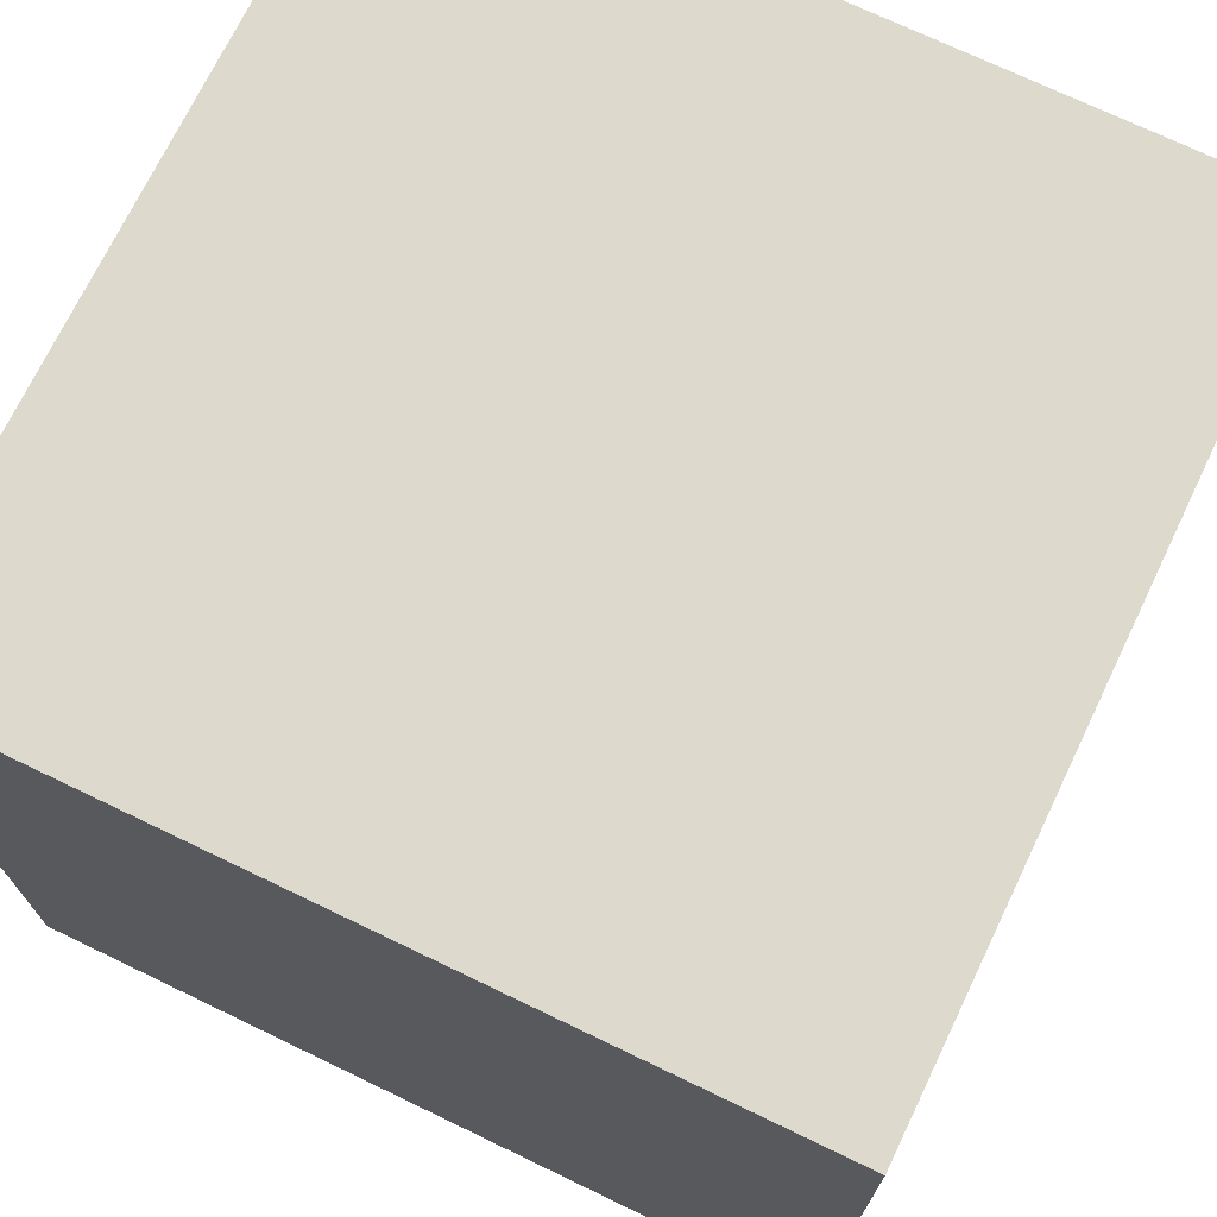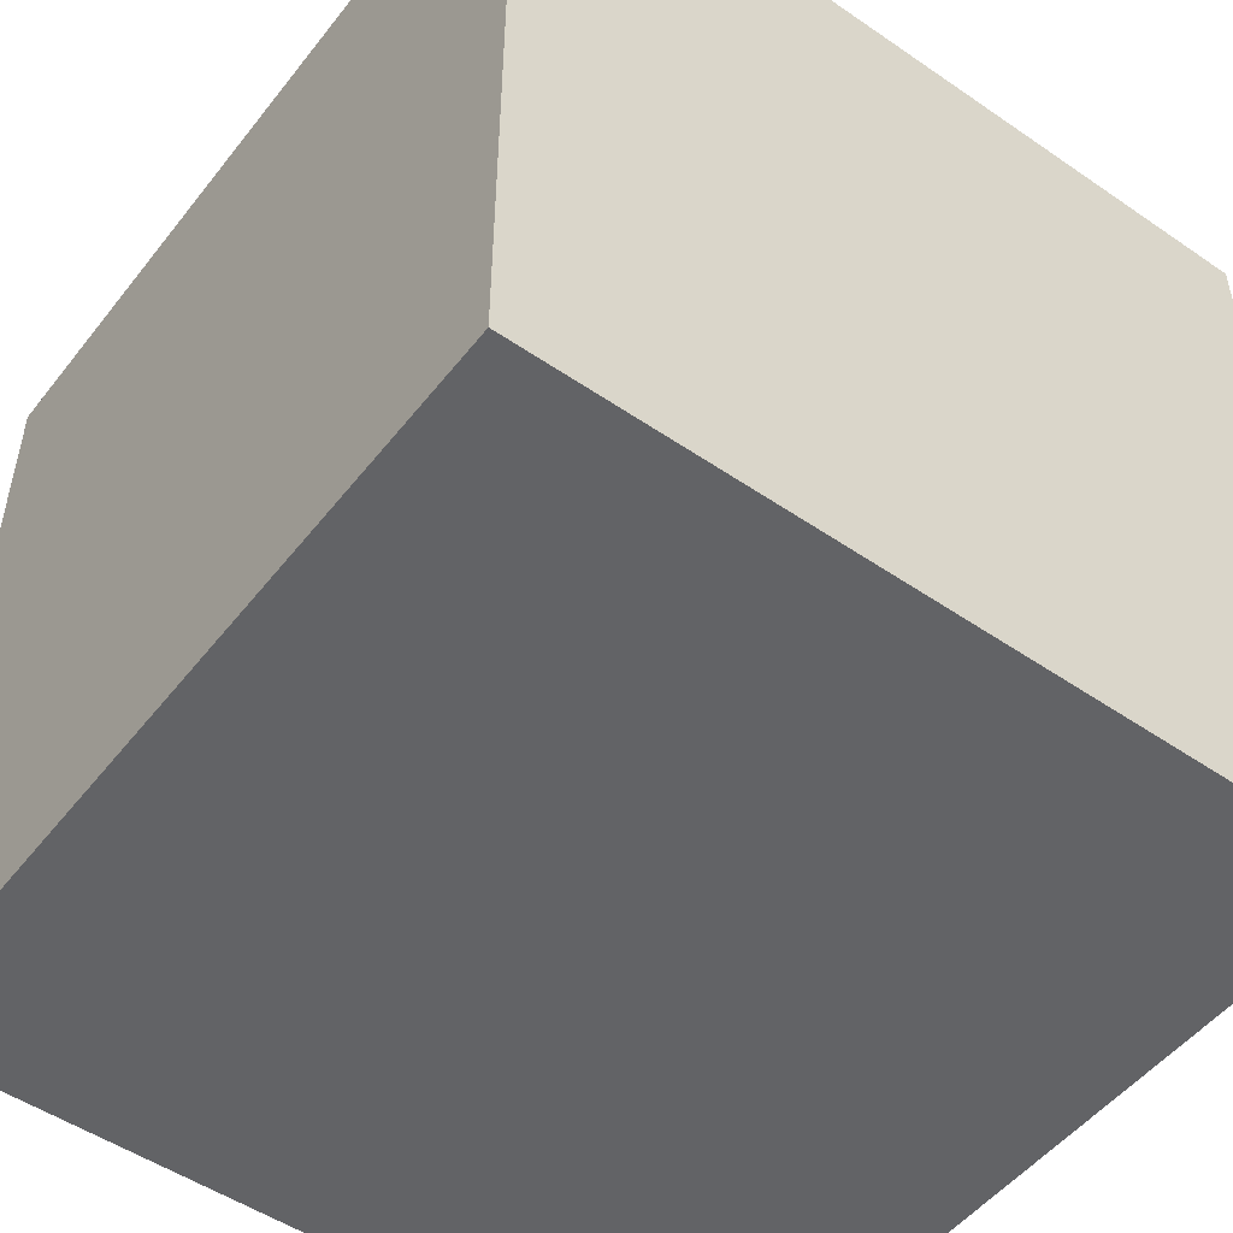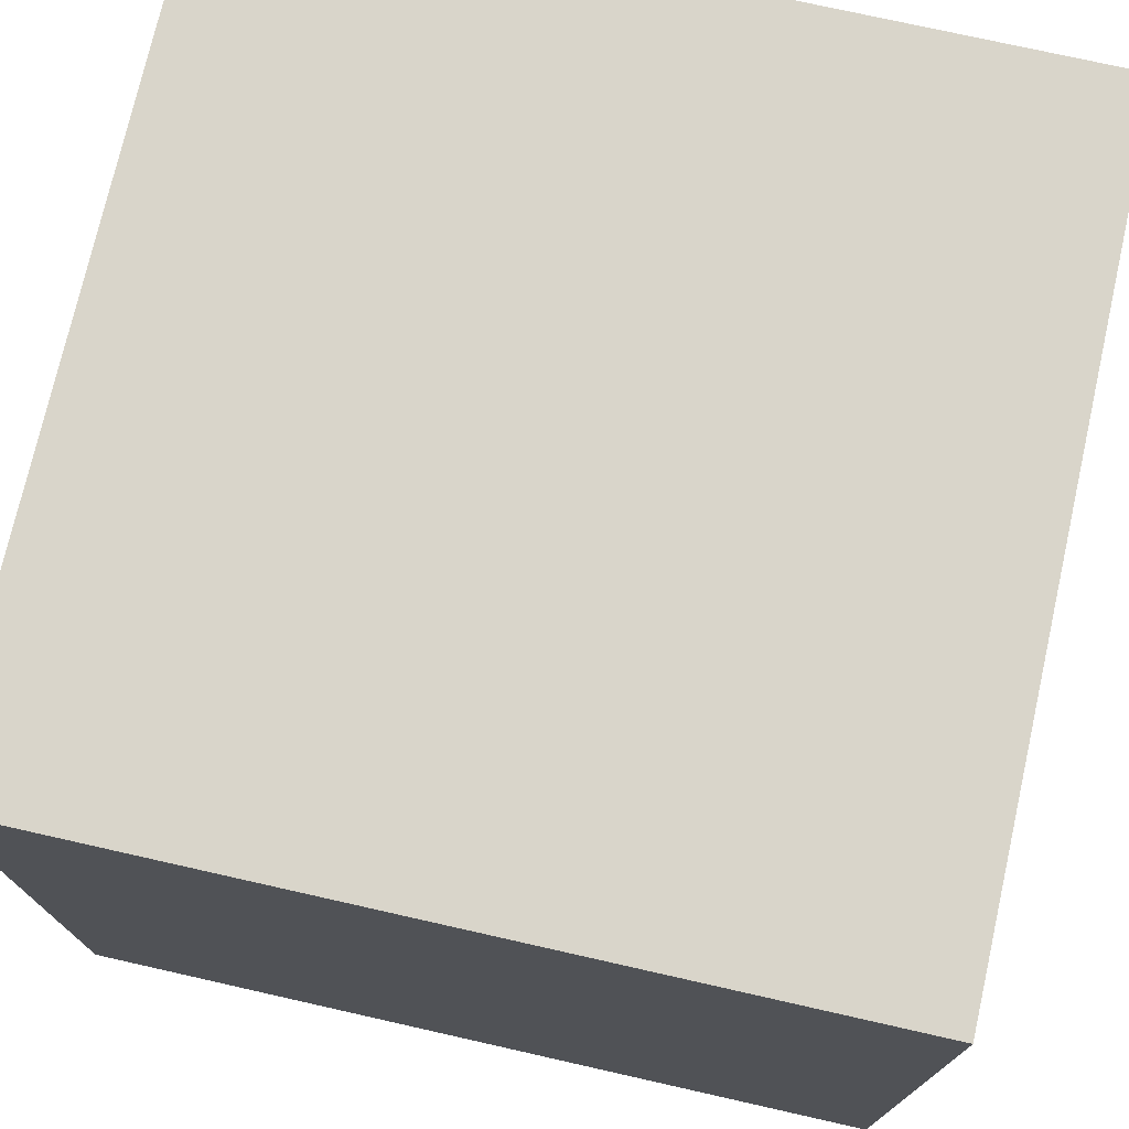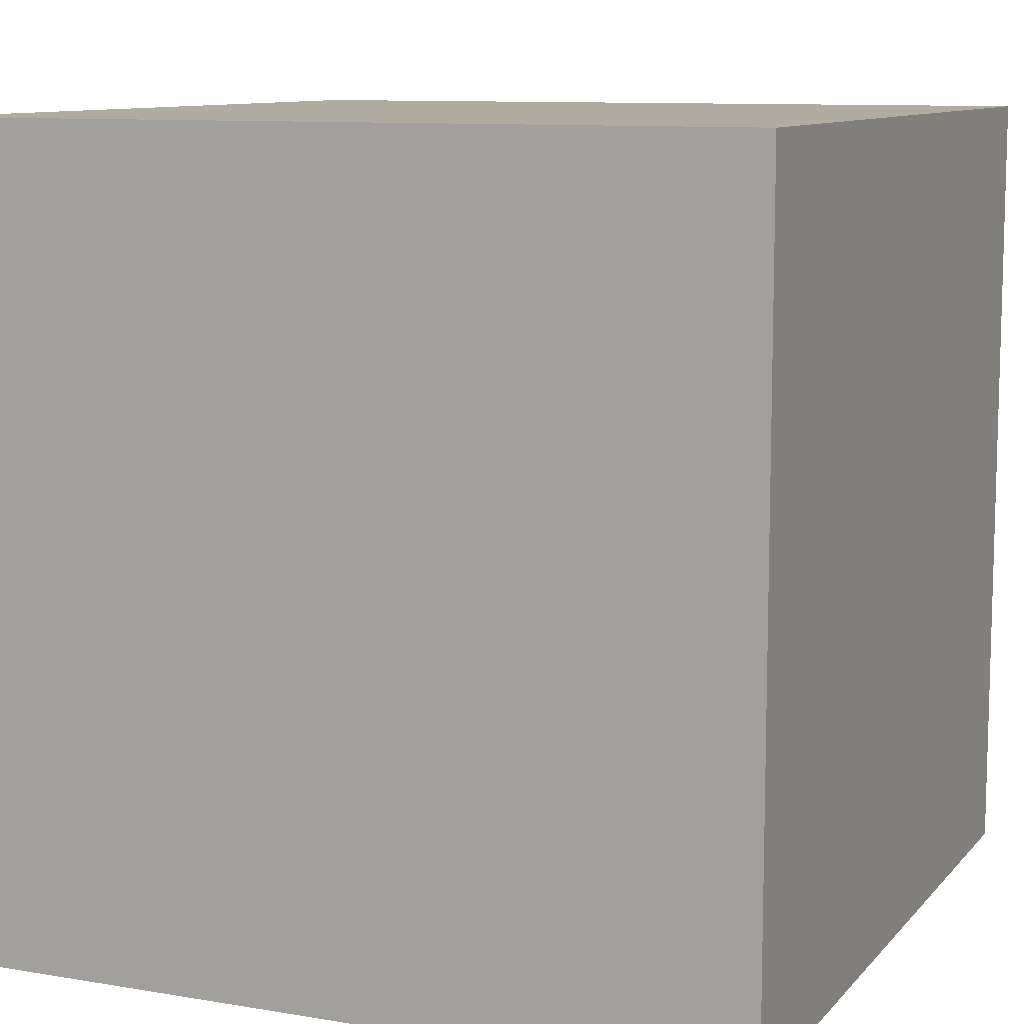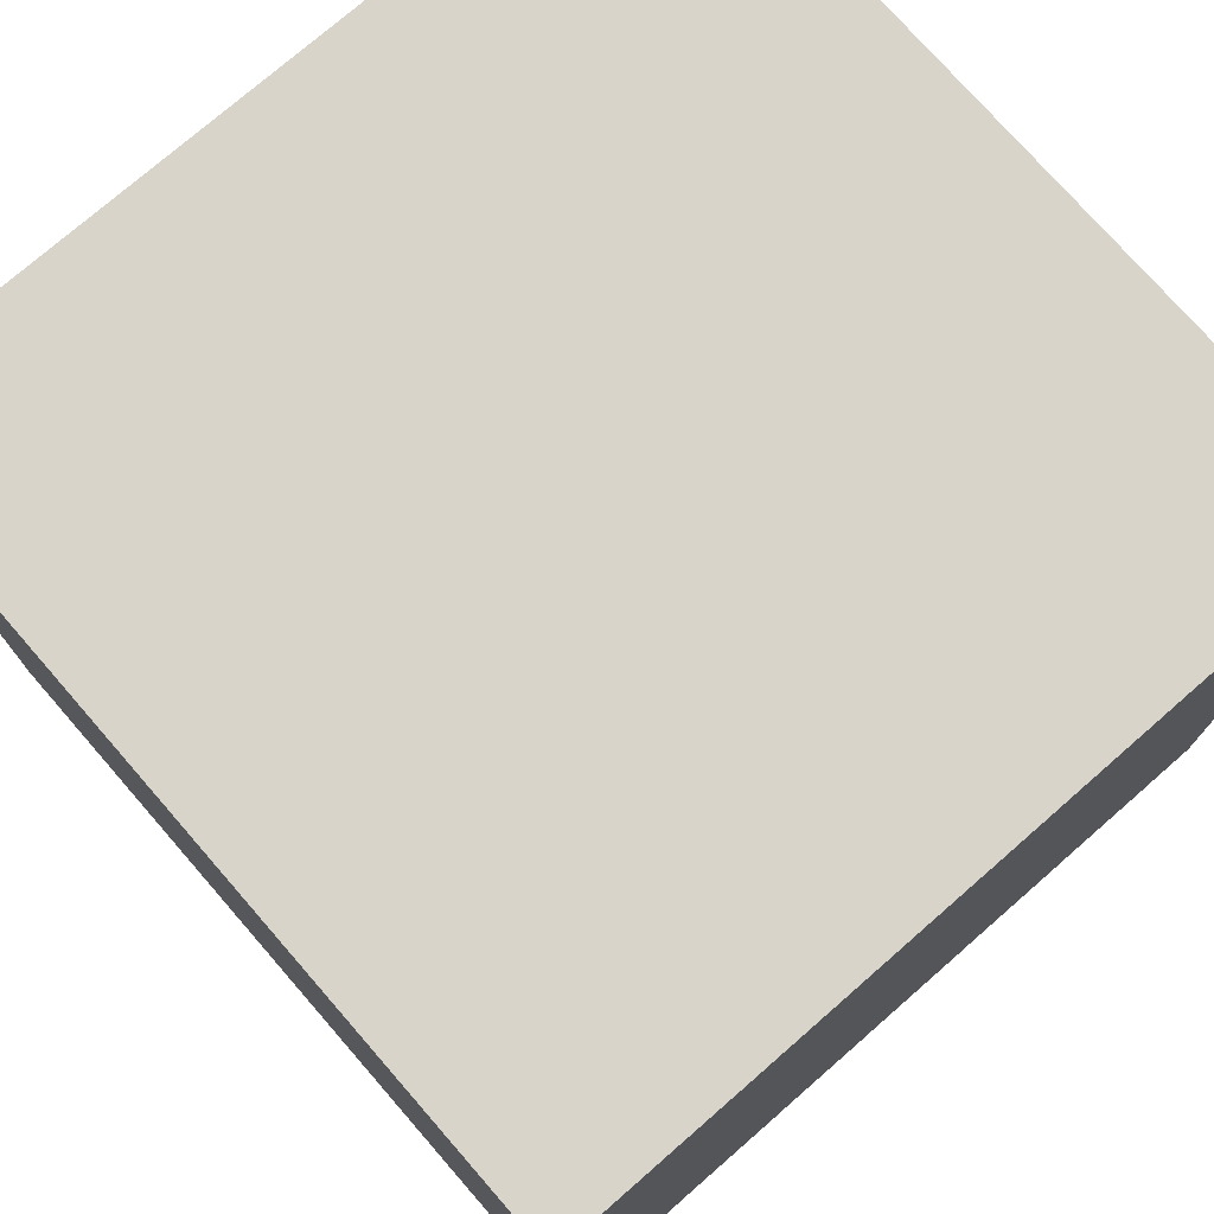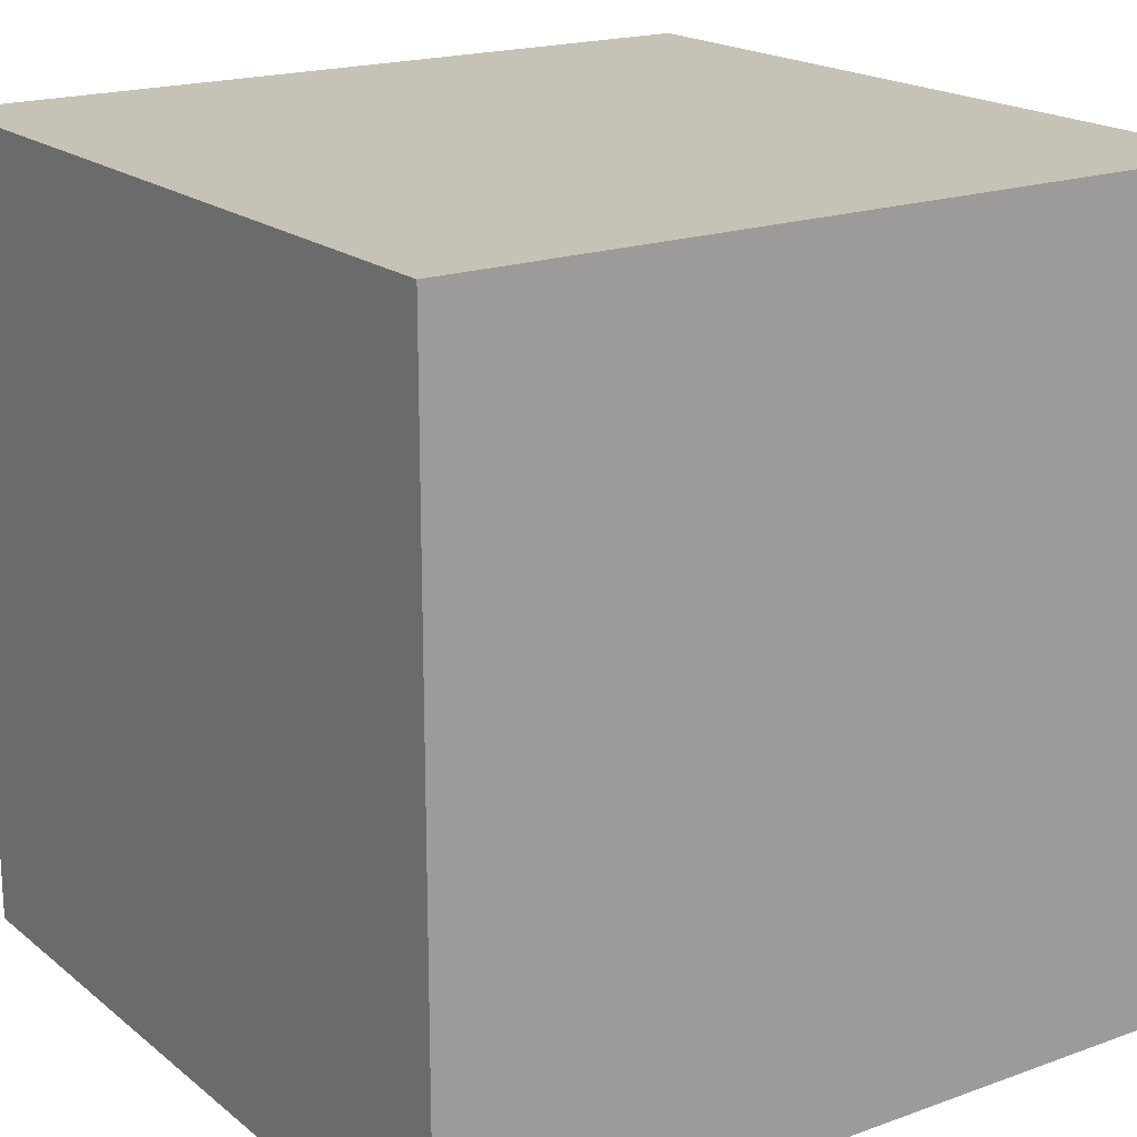
<metadata>
{"format":"obj","ext":"obj","renderer":"f3d","projection":"perspective","resolution":1024,"background":"white","views":[{"elev":71.9,"azim":-64.3,"up":"+Y"},{"elev":-50.9,"azim":53.2,"up":"+Z"},{"elev":74.6,"azim":102.7,"up":"+Y"},{"elev":10.0,"azim":-156.6,"up":"+Z"},{"elev":75.4,"azim":48.9,"up":"+Z"},{"elev":18.9,"azim":145.6,"up":"+Y"}]}
</metadata>
<code>
v  -0.5 -0 0.5
v  -0.25 -0 0.5
v  0.25 -0 0.5
v  0.5 -0 0.5
v  -0.5 -0 0.25
v  -0.25 -0 0.25
v  0.25 -0 0.25
v  0.5 -0 0.25
v  -0.5 -0 -0.25
v  -0.25 -0 -0.25
v  0.25 -0 -0.25
v  0.5 -0 -0.25
v  -0.5 -0 -0.5
v  -0.25 -0 -0.5
v  0.25 -0 -0.5
v  0.5 -0 -0.5
v  -0.5 1 0.5
v  -0.25 1 0.5
v  0.25 1 0.5
v  0.5 1 0.5
v  -0.5 1 0.25
v  -0.25 1 0.25
v  0.25 1 0.25
v  0.5 1 0.25
v  -0.5 1 -0.25
v  -0.25 1 -0.25
v  0.25 1 -0.25
v  0.5 1 -0.25
v  -0.5 1 -0.5
v  -0.25 1 -0.5
v  0.25 1 -0.5
v  0.5 1 -0.5
v  -0.5 0.25 0.5
v  -0.25 0.25 0.5
v  0.25 0.25 0.5
v  0.5 0.25 0.5
v  0.5 0.25 0.25
v  0.5 0.25 -0.25
v  0.5 0.25 -0.5
v  0.25 0.25 -0.5
v  -0.25 0.25 -0.5
v  -0.5 0.25 -0.5
v  -0.5 0.25 -0.25
v  -0.5 0.25 0.25
v  -0.5 0.75 0.5
v  -0.25 0.75 0.5
v  0.25 0.75 0.5
v  0.5 0.75 0.5
v  0.5 0.75 0.25
v  0.5 0.75 -0.25
v  0.5 0.75 -0.5
v  0.25 0.75 -0.5
v  -0.25 0.75 -0.5
v  -0.5 0.75 -0.5
v  -0.5 0.75 -0.25
v  -0.5 0.75 0.25
g Cube_Smooth_1
f 1 5 6
f 6 2 1
f 2 6 7
f 7 3 2
f 3 7 8
f 8 4 3
f 5 9 10
f 10 6 5
f 6 10 11
f 11 7 6
f 7 11 12
f 12 8 7
f 9 13 14
f 14 10 9
f 10 14 15
f 15 11 10
f 11 15 16
f 16 12 11
f 17 18 22
f 22 21 17
f 18 19 23
f 23 22 18
f 19 20 24
f 24 23 19
f 21 22 26
f 26 25 21
f 22 23 27
f 27 26 22
f 23 24 28
f 28 27 23
f 25 26 30
f 30 29 25
f 26 27 31
f 31 30 26
f 27 28 32
f 32 31 27
f 1 2 34
f 34 33 1
f 2 3 35
f 35 34 2
f 3 4 36
f 36 35 3
f 33 34 46
f 46 45 33
f 34 35 47
f 47 46 34
f 35 36 48
f 48 47 35
f 45 46 18
f 18 17 45
f 46 47 19
f 19 18 46
f 47 48 20
f 20 19 47
f 4 8 37
f 37 36 4
f 8 12 38
f 38 37 8
f 12 16 39
f 39 38 12
f 36 37 49
f 49 48 36
f 37 38 50
f 50 49 37
f 38 39 51
f 51 50 38
f 48 49 24
f 24 20 48
f 49 50 28
f 28 24 49
f 50 51 32
f 32 28 50
f 16 15 40
f 40 39 16
f 15 14 41
f 41 40 15
f 14 13 42
f 42 41 14
f 39 40 52
f 52 51 39
f 40 41 53
f 53 52 40
f 41 42 54
f 54 53 41
f 51 52 31
f 31 32 51
f 52 53 30
f 30 31 52
f 53 54 29
f 29 30 53
f 13 9 43
f 43 42 13
f 9 5 44
f 44 43 9
f 5 1 33
f 33 44 5
f 42 43 55
f 55 54 42
f 43 44 56
f 56 55 43
f 44 33 45
f 45 56 44
f 54 55 25
f 25 29 54
f 55 56 21
f 21 25 55
f 56 45 17
f 17 21 56

</code>
